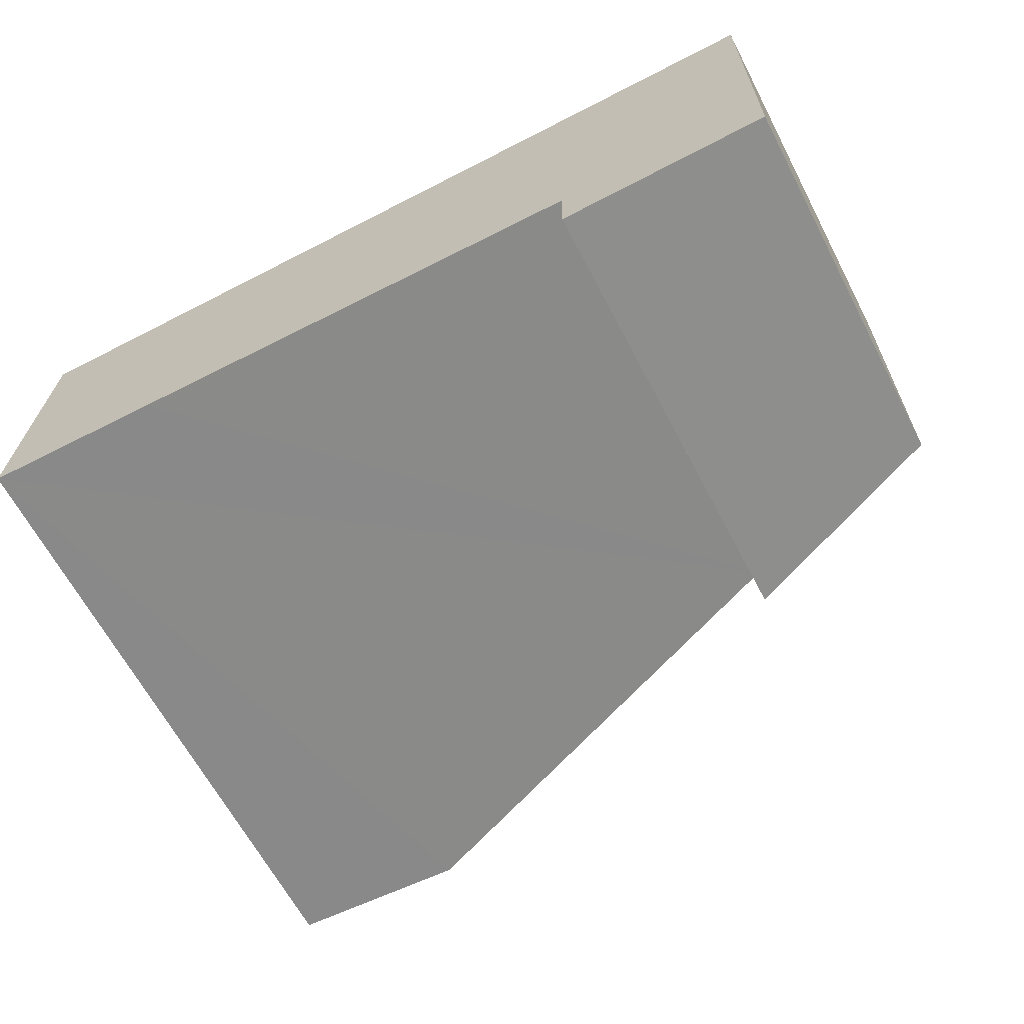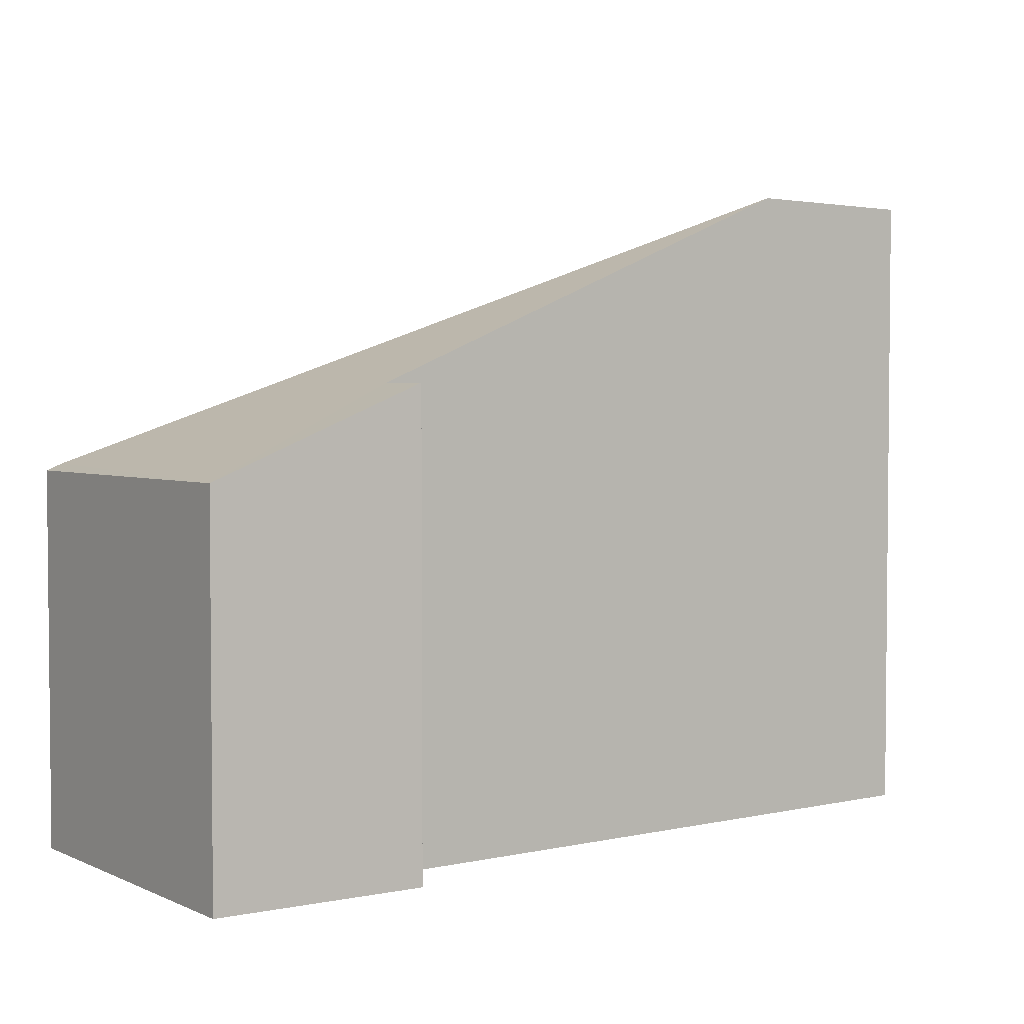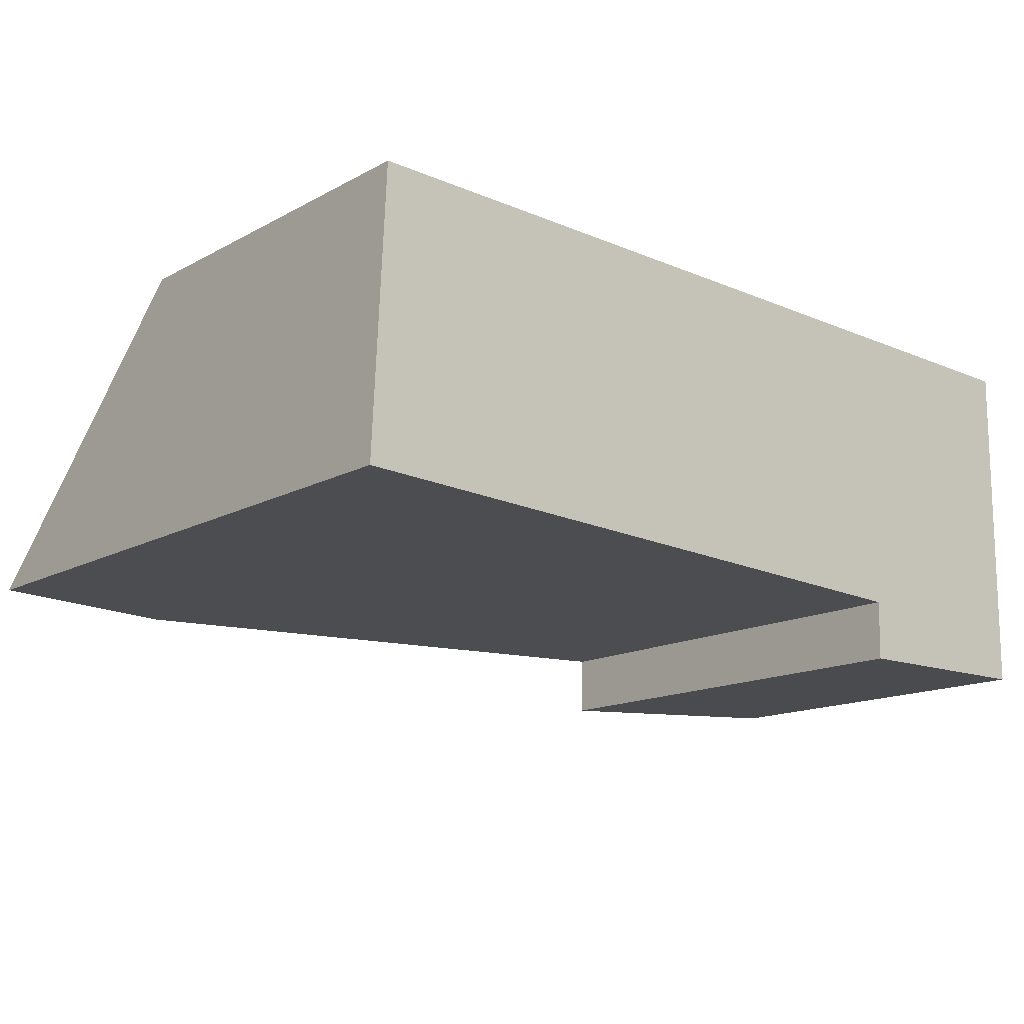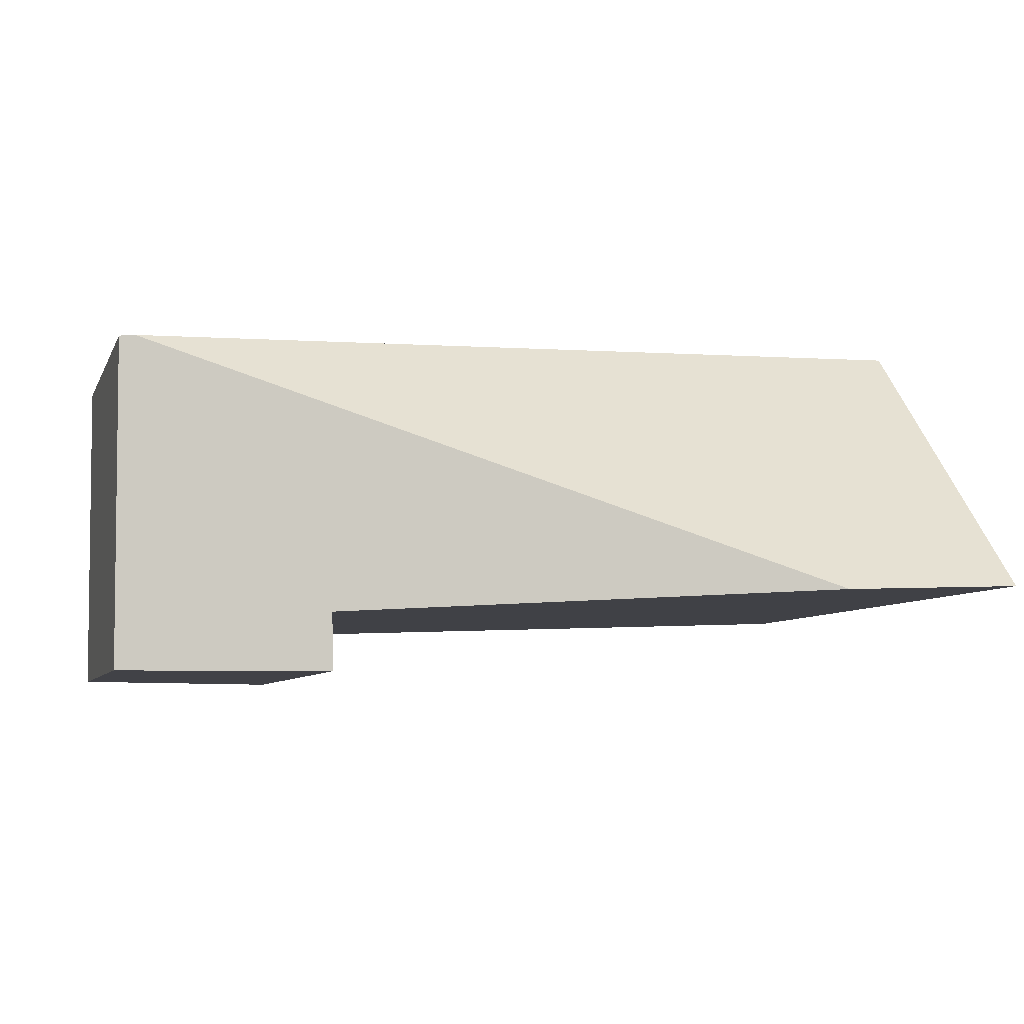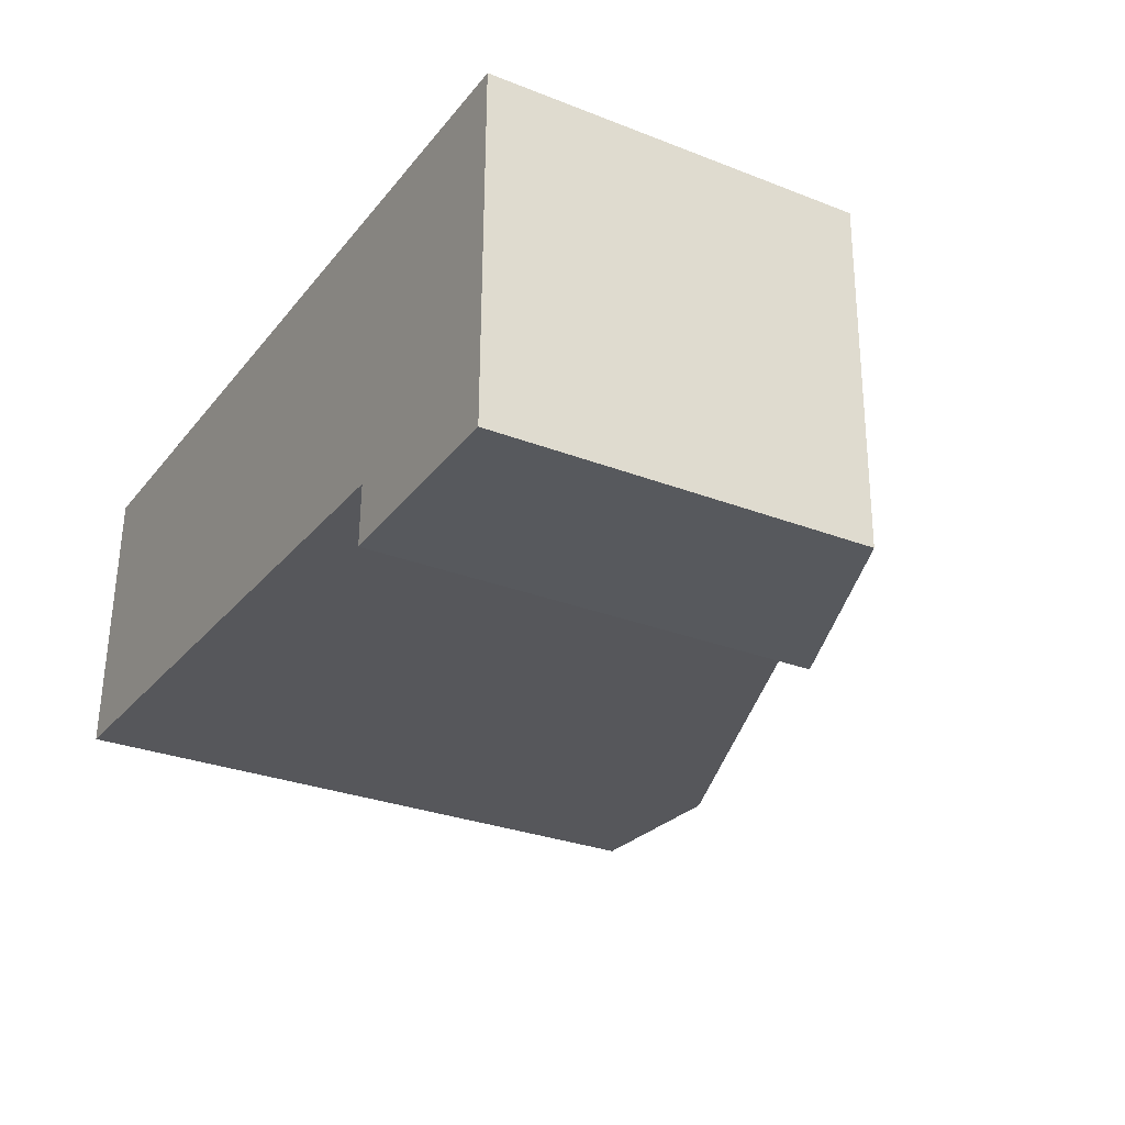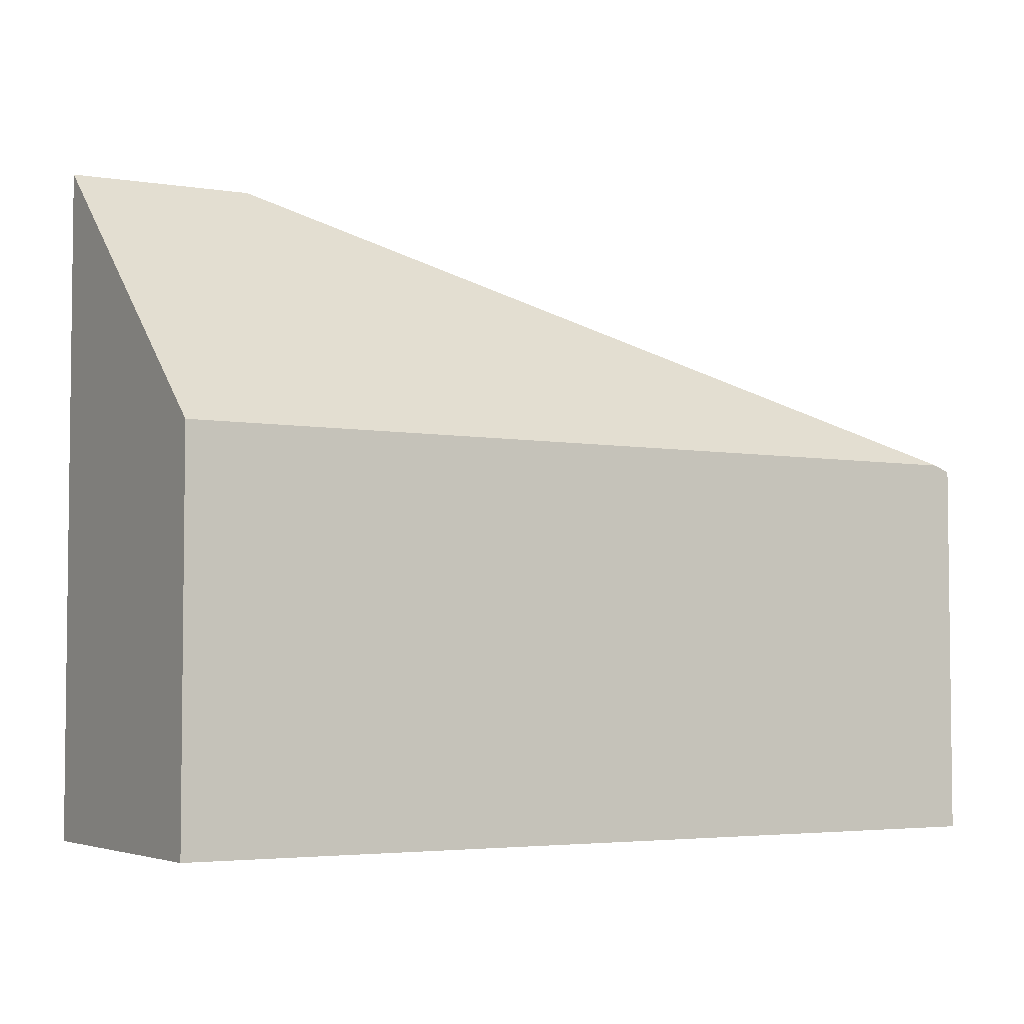
<metadata>
{"format":"obj","ext":"obj","renderer":"f3d","projection":"perspective","resolution":1024,"background":"white","views":[{"elev":-64.6,"azim":27.7,"up":"+Z"},{"elev":3.3,"azim":145.5,"up":"+Y"},{"elev":-14.6,"azim":-40.7,"up":"+Z"},{"elev":-6.7,"azim":164.1,"up":"+Z"},{"elev":-29.0,"azim":59.9,"up":"+Z"},{"elev":-4.2,"azim":-29.1,"up":"+Y"}]}
</metadata>
<code>
v  7.232 3.194 2.214
v  5.588 3.852 -0.217
v  1.559 5.484 -0.061
v  7.345 3.139 -0.707
v  7.368 3.139 2.211
v  5.575 3.856 -0.721
v  0 5.458 3.342e-16
v  0.113 3.194 2.366
v  0 0 0
v  0.113 -1.449e-16 2.366
v  5.575 4.415e-17 -0.721
v  5.588 1.329e-17 -0.217
v  7.232 -1.356e-16 2.214
v  7.368 -1.354e-16 2.211
v  7.345 4.329e-17 -0.707
v  1.559 3.735e-18 -0.061
g defaultobject
f 1 2 3
f 2 1 4
f 4 1 5
f 4 6 2
f 7 1 3
f 1 7 8
f 9 8 7
f 8 9 10
f 11 2 6
f 2 11 12
f 10 1 8
f 1 10 13
f 1 13 5
f 5 13 14
f 14 4 5
f 4 14 15
f 4 11 6
f 11 4 15
f 3 9 7
f 9 3 2
f 9 2 16
f 16 2 12
f 13 15 14
f 15 13 10
f 15 10 12
f 12 10 16
f 16 10 9
f 11 15 12

</code>
